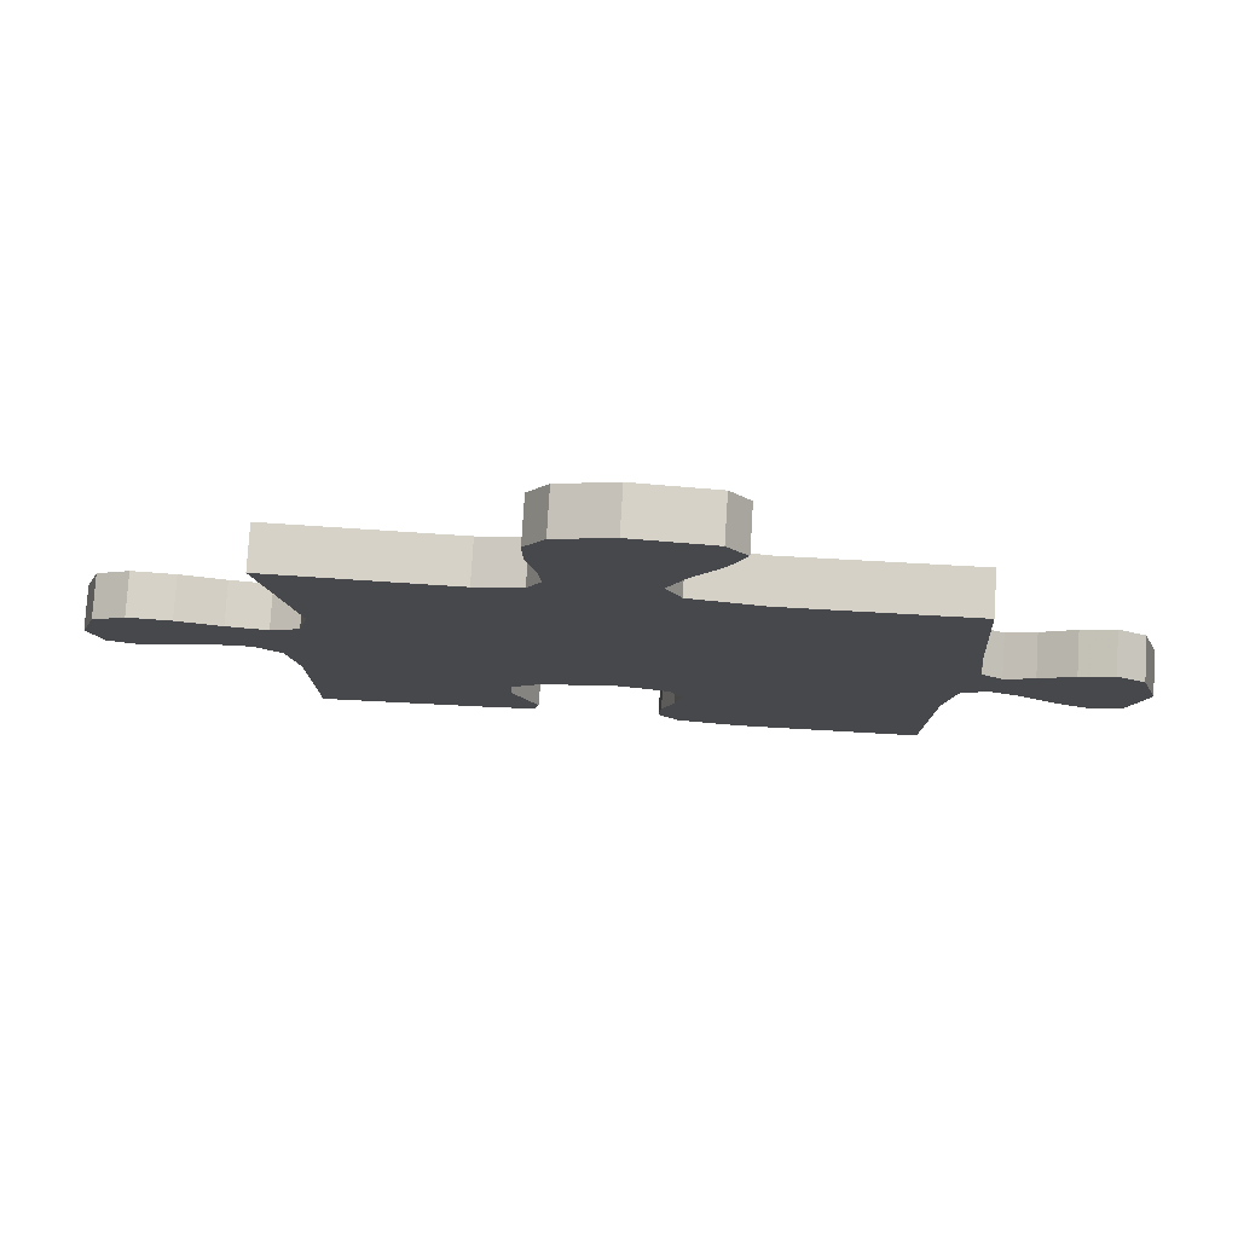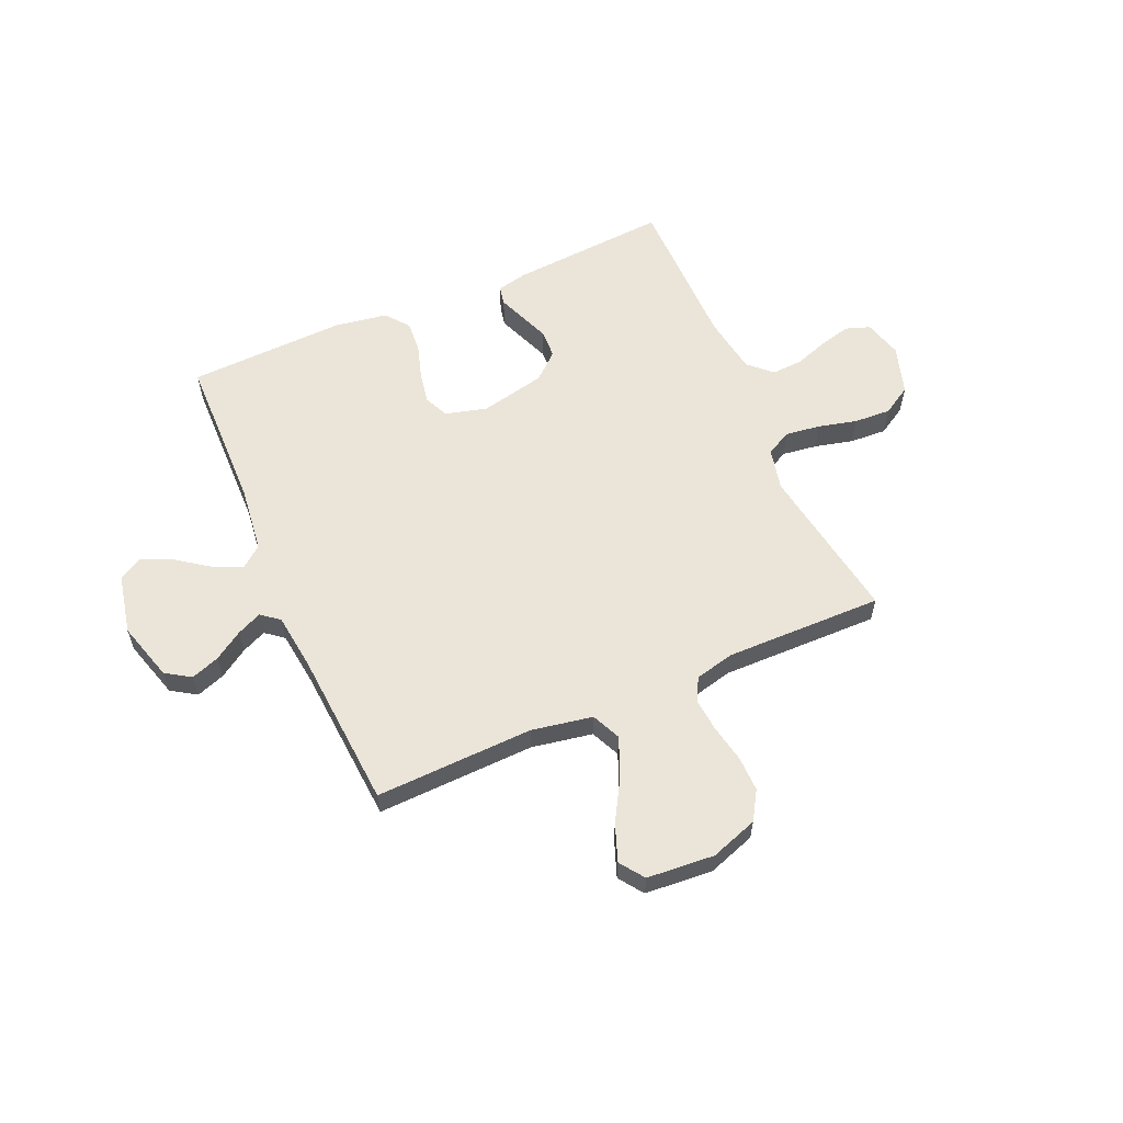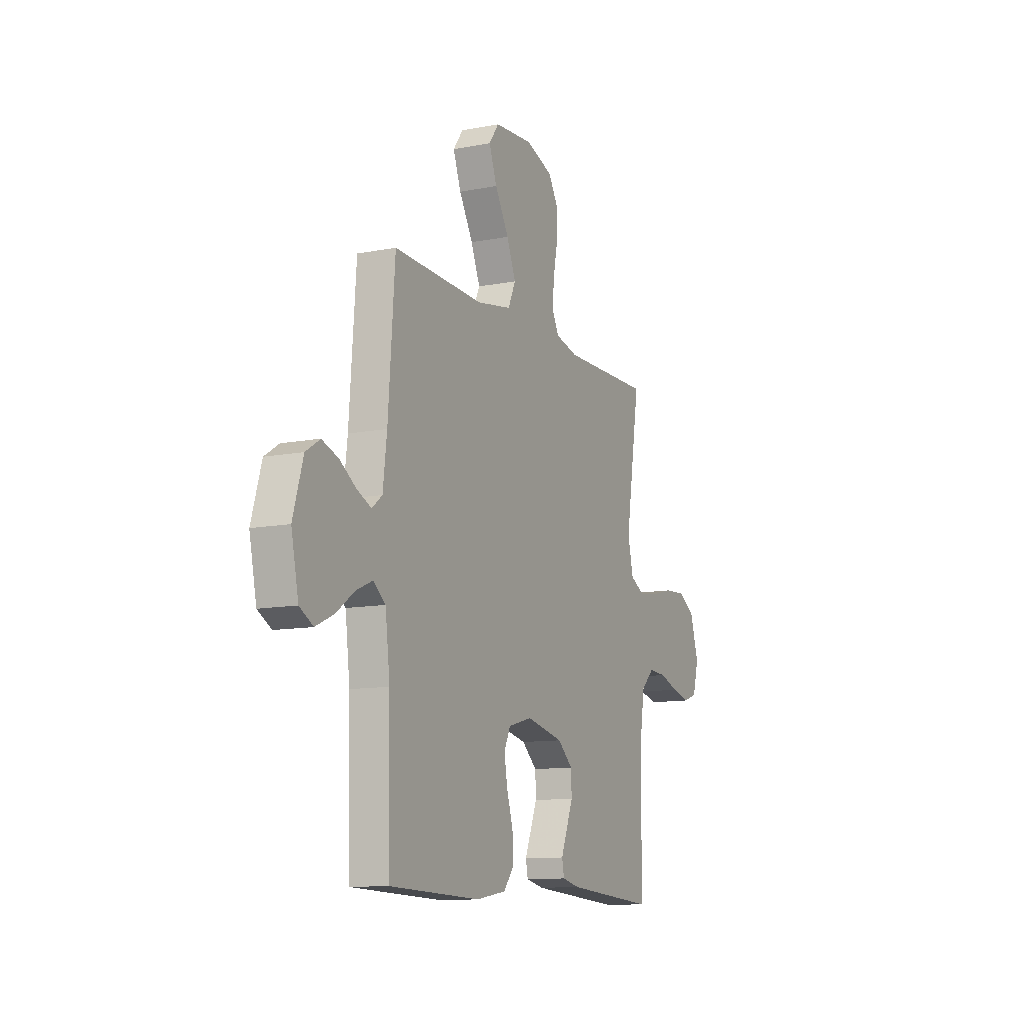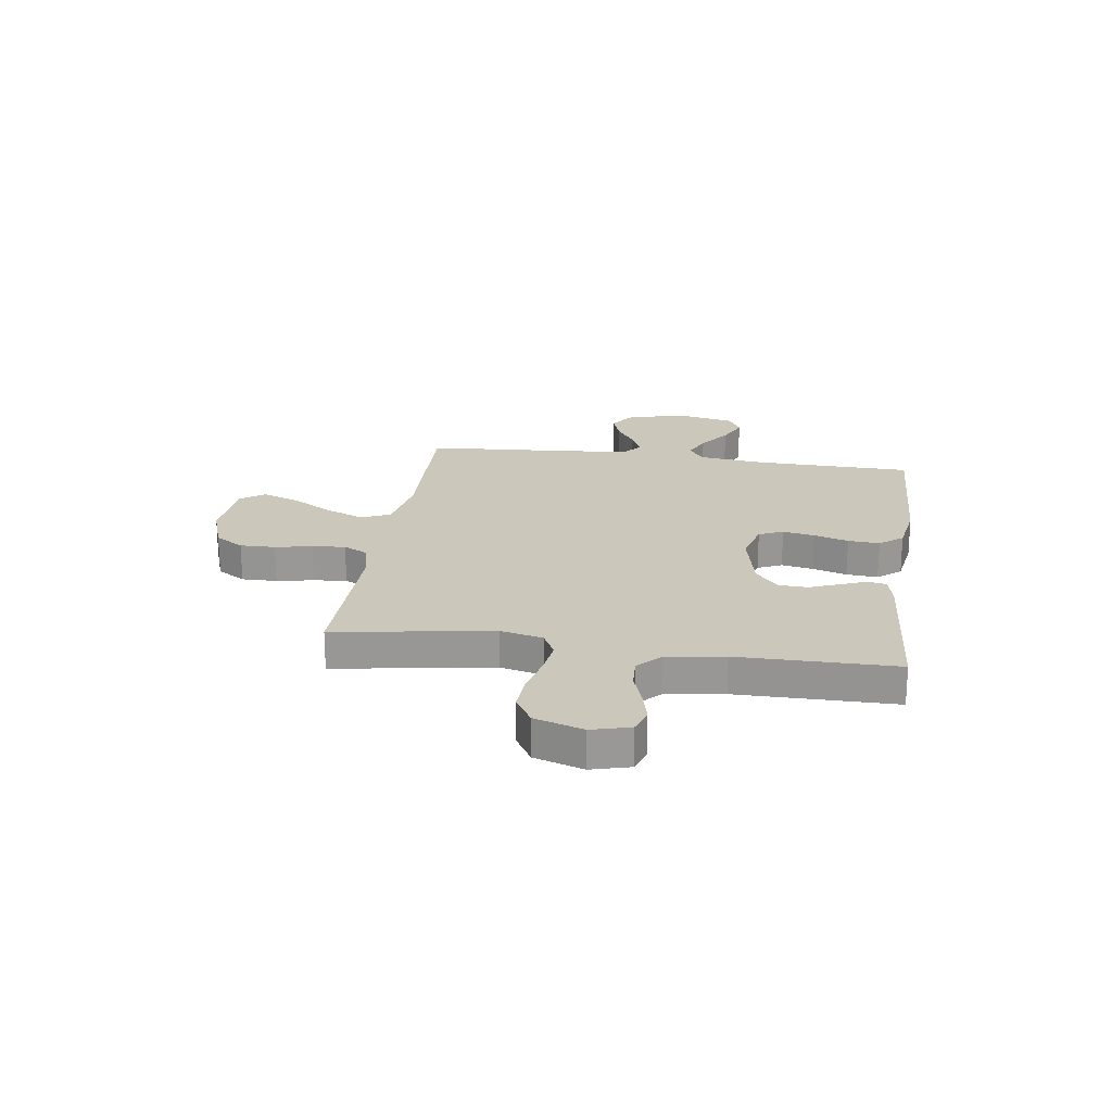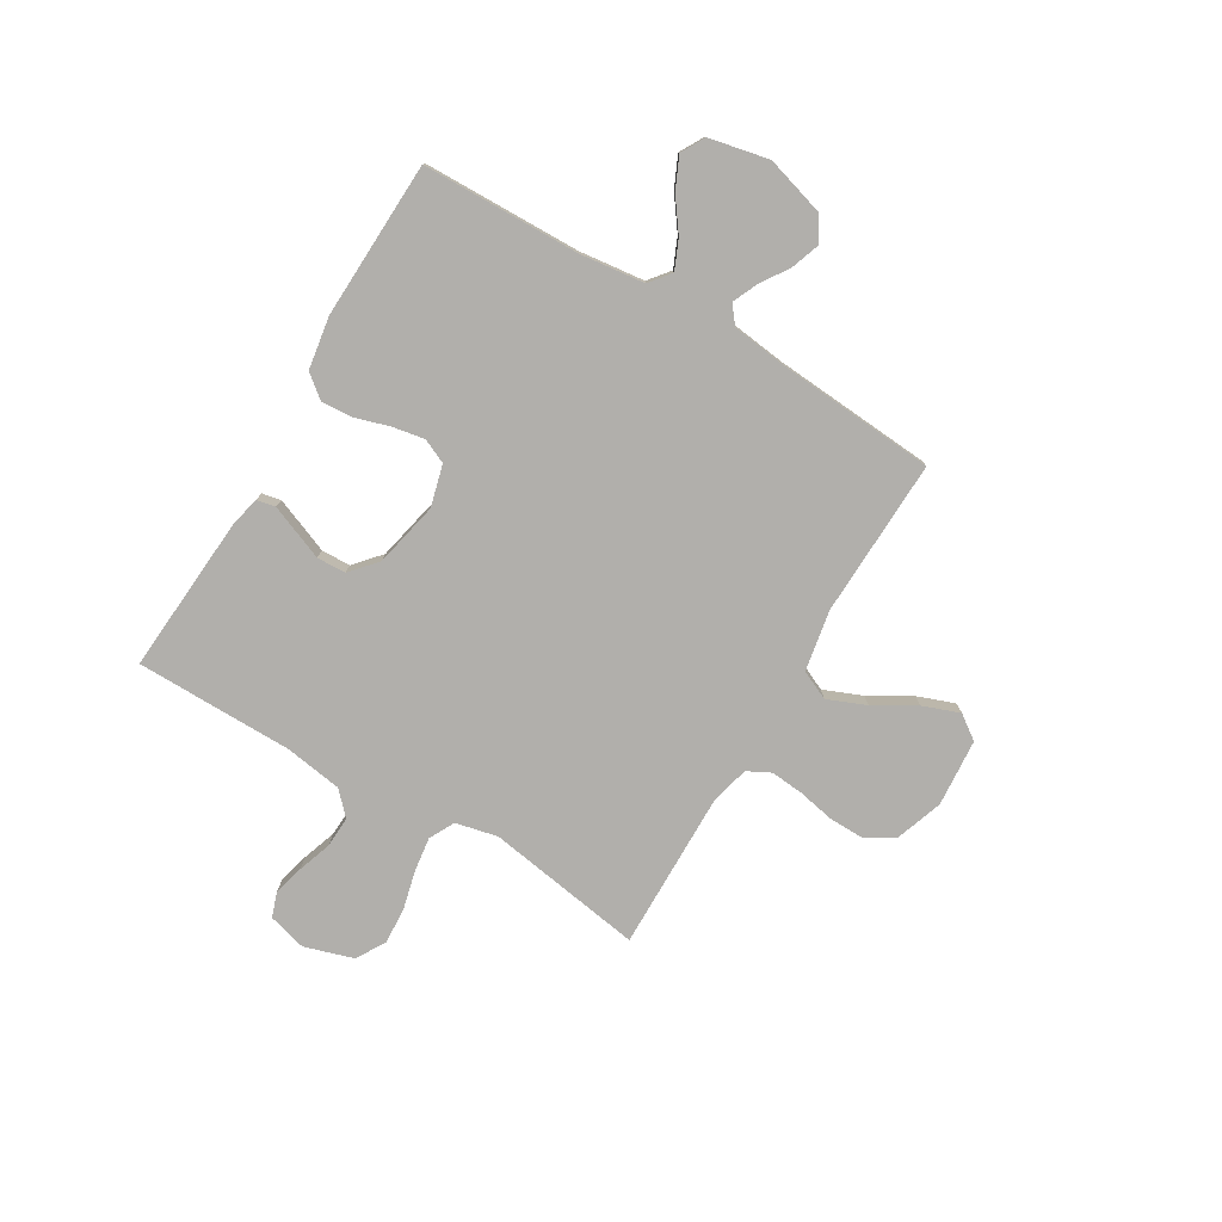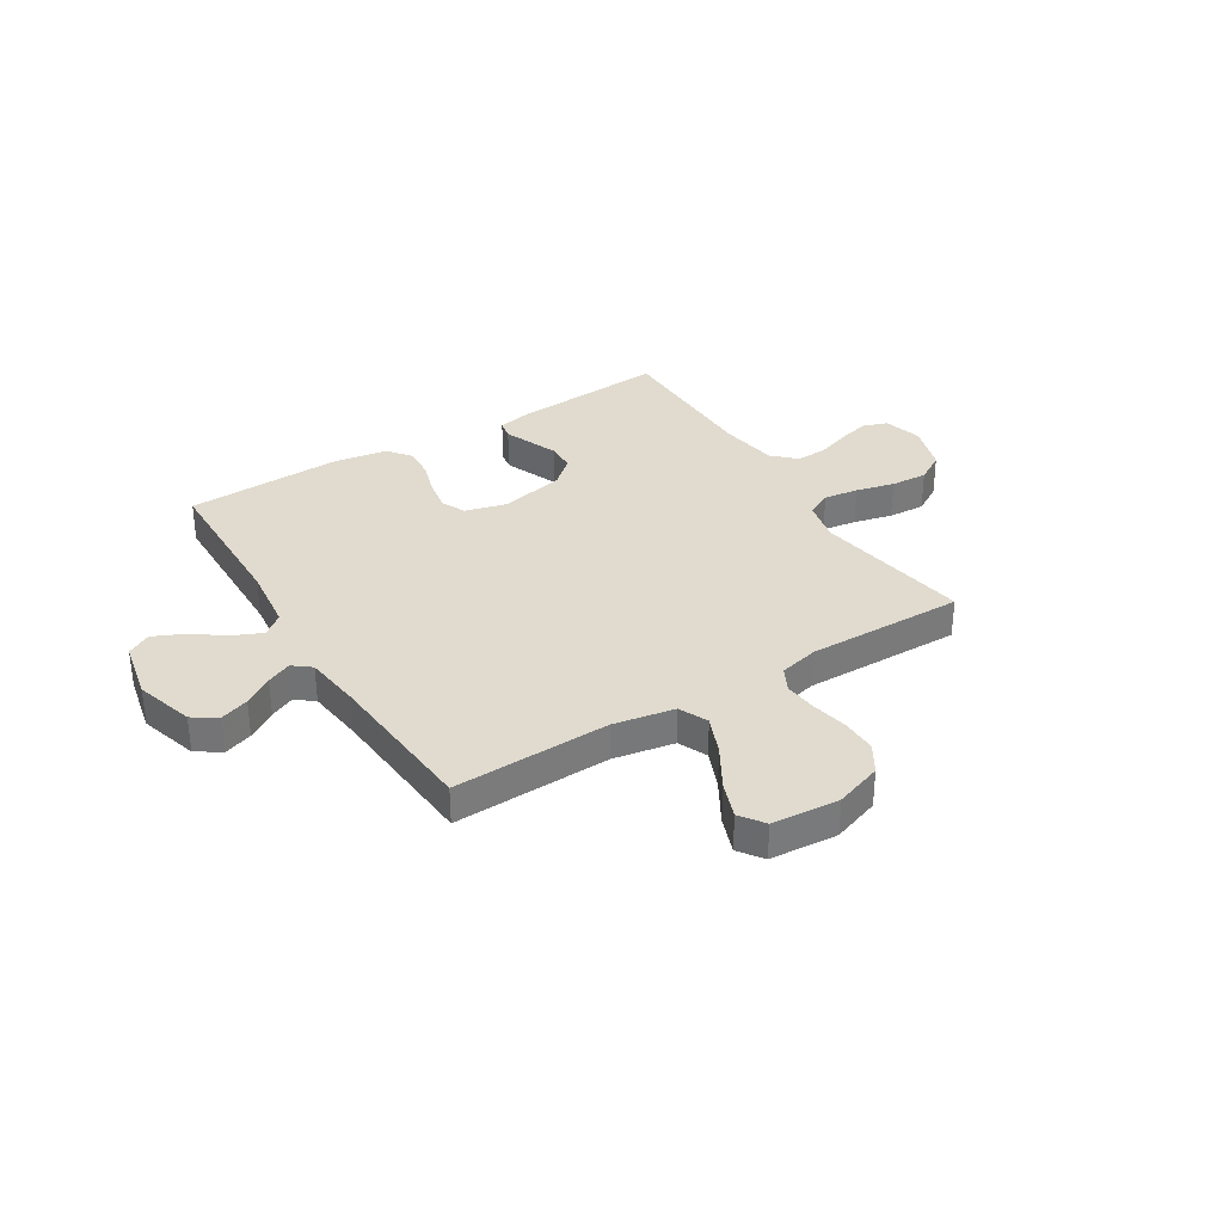
<metadata>
{"format":"obj","ext":"obj","renderer":"f3d","projection":"perspective","resolution":1024,"background":"white","views":[{"elev":78.7,"azim":-176.4,"up":"+Z"},{"elev":58.9,"azim":-23.6,"up":"+Y"},{"elev":-11.3,"azim":-64.6,"up":"+Z"},{"elev":21.7,"azim":98.3,"up":"+Y"},{"elev":-78.1,"azim":-120.7,"up":"+Y"},{"elev":33.6,"azim":-31.8,"up":"+Y"}]}
</metadata>
<code>
v -0.5 0.07 -0.5
v -0.506 0.07 -0.2
v -0.521 0.07 -0.076
v -0.561 0.07 -0.044
v -0.616 0.07 -0.068
v -0.677 0.07 -0.112
v -0.736 0.07 -0.139
v -0.781 0.07 -0.114
v -0.805 0.07 0
v -0.772 0.07 0.112
v -0.725 0.07 0.142
v -0.671 0.07 0.123
v -0.616 0.07 0.087
v -0.569 0.07 0.066
v -0.535 0.07 0.093
v -0.522 0.07 0.2
v -0.5 0.07 0.5
v -0.2 0.07 0.49
v -0.084 0.07 0.511
v -0.059 0.07 0.566
v -0.089 0.07 0.639
v -0.135 0.07 0.718
v -0.161 0.07 0.788
v -0.128 0.07 0.834
v 0 0.07 0.844
v 0.09 0.07 0.813
v 0.123 0.07 0.759
v 0.122 0.07 0.692
v 0.108 0.07 0.622
v 0.102 0.07 0.559
v 0.125 0.07 0.514
v 0.2 0.07 0.496
v 0.5 0.07 0.5
v 0.452 0.07 0.2
v 0.47 0.07 0.12
v 0.518 0.07 0.095
v 0.584 0.07 0.104
v 0.657 0.07 0.122
v 0.727 0.07 0.126
v 0.782 0.07 0.093
v 0.811 0.07 0
v 0.791 0.07 -0.073
v 0.745 0.07 -0.089
v 0.685 0.07 -0.074
v 0.621 0.07 -0.052
v 0.562 0.07 -0.049
v 0.519 0.07 -0.09
v 0.502 0.07 -0.2
v 0.5 0.07 -0.5
v 0.2 0.07 -0.478
v 0.141 0.07 -0.465
v 0.134 0.07 -0.429
v 0.154 0.07 -0.379
v 0.176 0.07 -0.324
v 0.174 0.07 -0.269
v 0.124 0.07 -0.225
v 0 0.07 -0.198
v -0.079 0.07 -0.219
v -0.1 0.07 -0.265
v -0.089 0.07 -0.326
v -0.069 0.07 -0.391
v -0.065 0.07 -0.451
v -0.1 0.07 -0.495
v -0.2 0.07 -0.511
v -0.5 0 -0.5
v -0.506 0 -0.2
v -0.521 0 -0.076
v -0.561 0 -0.044
v -0.616 0 -0.068
v -0.677 0 -0.112
v -0.736 0 -0.139
v -0.781 0 -0.114
v -0.805 0 0
v -0.772 0 0.112
v -0.725 0 0.142
v -0.671 0 0.123
v -0.616 0 0.087
v -0.569 0 0.066
v -0.535 0 0.093
v -0.522 0 0.2
v -0.5 0 0.5
v -0.2 0 0.49
v -0.084 0 0.511
v -0.059 0 0.566
v -0.089 0 0.639
v -0.135 0 0.718
v -0.161 0 0.788
v -0.128 0 0.834
v 0 0 0.844
v 0.09 0 0.813
v 0.123 0 0.759
v 0.122 0 0.692
v 0.108 0 0.622
v 0.102 0 0.559
v 0.125 0 0.514
v 0.2 0 0.496
v 0.5 0 0.5
v 0.452 0 0.2
v 0.47 0 0.12
v 0.518 0 0.095
v 0.584 0 0.104
v 0.657 0 0.122
v 0.727 0 0.126
v 0.782 0 0.093
v 0.811 0 0
v 0.791 0 -0.073
v 0.745 0 -0.089
v 0.685 0 -0.074
v 0.621 0 -0.052
v 0.562 0 -0.049
v 0.519 0 -0.09
v 0.502 0 -0.2
v 0.5 0 -0.5
v 0.2 0 -0.478
v 0.141 0 -0.465
v 0.134 0 -0.429
v 0.154 0 -0.379
v 0.176 0 -0.324
v 0.174 0 -0.269
v 0.124 0 -0.225
v 0 0 -0.198
v -0.079 0 -0.219
v -0.1 0 -0.265
v -0.089 0 -0.326
v -0.069 0 -0.391
v -0.065 0 -0.451
v -0.1 0 -0.495
v -0.2 0 -0.511
f 64 1 2
f 63 64 2
f 62 63 2
f 61 62 2
f 60 61 2
f 59 60 2 3
f 58 59 3 4
f 57 58 4
f 56 57 4
f 51 52 53
f 50 51 53
f 49 50 53
f 48 49 53
f 47 48 53 54
f 46 47 54 55
f 43 44 45
f 42 43 45
f 41 42 45
f 40 41 45
f 39 40 45
f 38 39 45
f 37 38 45
f 36 37 45 46
f 46 55 56
f 36 46 56
f 35 36 56
f 32 33 34
f 35 56 4
f 34 35 4
f 32 34 4
f 31 32 4
f 27 28 29
f 26 27 29
f 25 26 29
f 24 25 29
f 23 24 29
f 22 23 29
f 21 22 29
f 20 21 29 30
f 16 17 18
f 15 16 18 19
f 11 12 13
f 10 11 13
f 9 10 13
f 8 9 13
f 7 8 13
f 6 7 13
f 5 6 13
f 5 13 14
f 4 5 14 15
f 19 20 30 31
f 4 15 19 31
f 66 65 128
f 66 128 127
f 66 127 126
f 66 126 125
f 66 125 124
f 67 66 124 123
f 68 67 123 122
f 68 122 121
f 68 121 120
f 117 116 115
f 117 115 114
f 117 114 113
f 117 113 112
f 118 117 112 111
f 119 118 111 110
f 109 108 107
f 109 107 106
f 109 106 105
f 109 105 104
f 109 104 103
f 109 103 102
f 109 102 101
f 110 109 101 100
f 120 119 110
f 120 110 100
f 120 100 99
f 98 97 96
f 68 120 99
f 68 99 98
f 68 98 96
f 68 96 95
f 93 92 91
f 93 91 90
f 93 90 89
f 93 89 88
f 93 88 87
f 93 87 86
f 93 86 85
f 94 93 85 84
f 82 81 80
f 83 82 80 79
f 77 76 75
f 77 75 74
f 77 74 73
f 77 73 72
f 77 72 71
f 77 71 70
f 77 70 69
f 78 77 69
f 79 78 69 68
f 95 94 84 83
f 95 83 79 68
f 1 65 66 2
f 2 66 67 3
f 3 67 68 4
f 4 68 69 5
f 5 69 70 6
f 6 70 71 7
f 7 71 72 8
f 8 72 73 9
f 9 73 74 10
f 10 74 75 11
f 11 75 76 12
f 12 76 77 13
f 13 77 78 14
f 14 78 79 15
f 15 79 80 16
f 16 80 81 17
f 17 81 82 18
f 18 82 83 19
f 19 83 84 20
f 20 84 85 21
f 21 85 86 22
f 22 86 87 23
f 23 87 88 24
f 24 88 89 25
f 25 89 90 26
f 26 90 91 27
f 27 91 92 28
f 28 92 93 29
f 29 93 94 30
f 30 94 95 31
f 31 95 96 32
f 32 96 97 33
f 33 97 98 34
f 34 98 99 35
f 35 99 100 36
f 36 100 101 37
f 37 101 102 38
f 38 102 103 39
f 39 103 104 40
f 40 104 105 41
f 41 105 106 42
f 42 106 107 43
f 43 107 108 44
f 44 108 109 45
f 45 109 110 46
f 46 110 111 47
f 47 111 112 48
f 48 112 113 49
f 49 113 114 50
f 50 114 115 51
f 51 115 116 52
f 52 116 117 53
f 53 117 118 54
f 54 118 119 55
f 55 119 120 56
f 56 120 121 57
f 57 121 122 58
f 58 122 123 59
f 59 123 124 60
f 60 124 125 61
f 61 125 126 62
f 62 126 127 63
f 63 127 128 64
f 64 128 65 1

</code>
